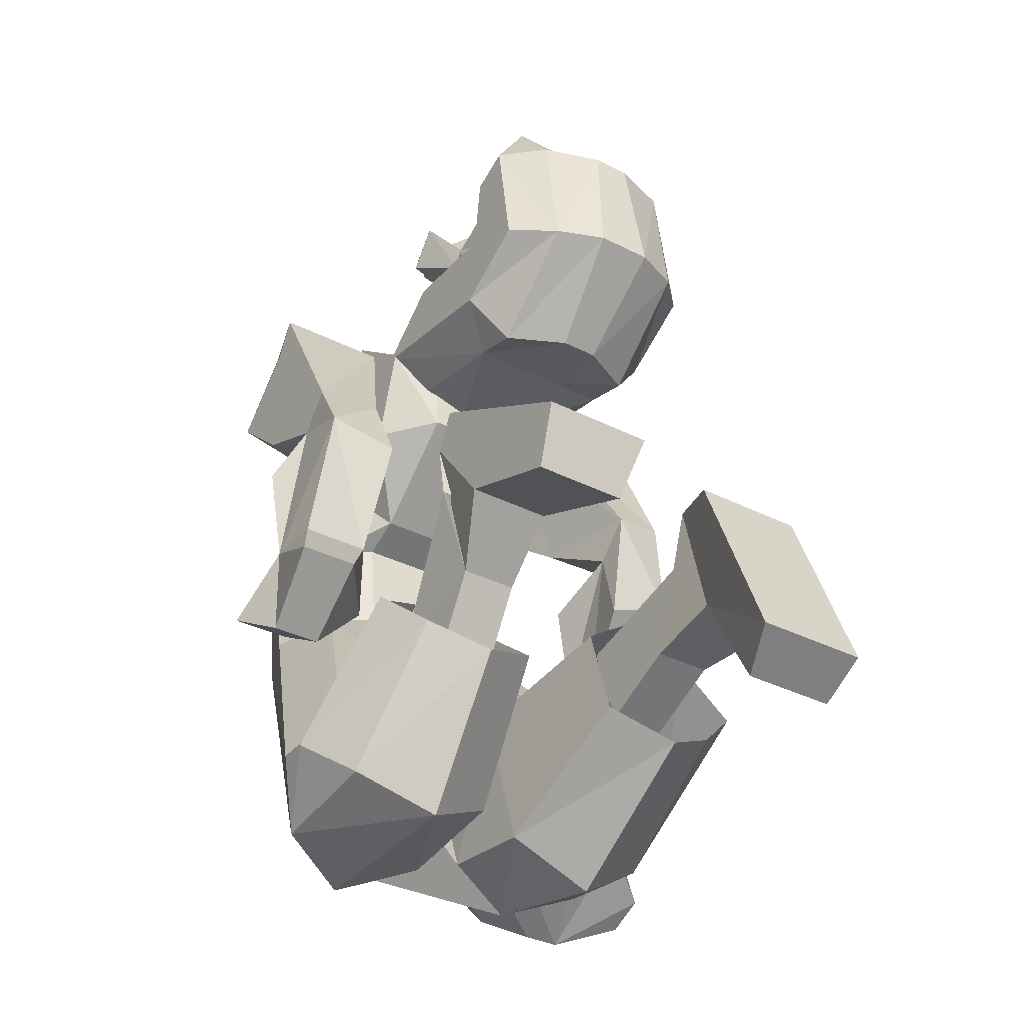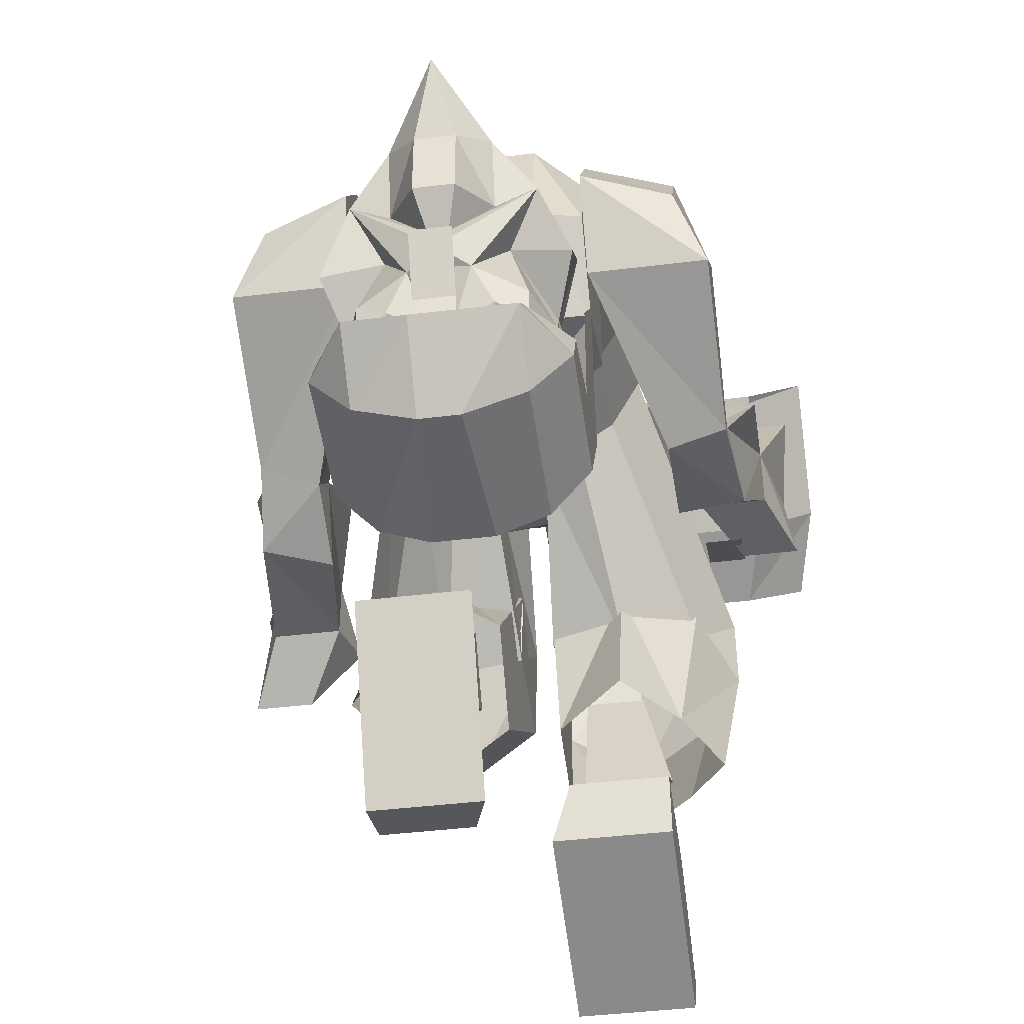
<metadata>
{"format":"obj","ext":"obj","renderer":"f3d","projection":"perspective","resolution":1024,"background":"white","views":[{"elev":-33.8,"azim":145.1,"up":"+Y"},{"elev":-42.4,"azim":-171.6,"up":"+Z"}]}
</metadata>
<code>
v 0.1406 -0.3047 0.01562
v 0.1406 -0.3672 -0.01562
v 0.1406 -0.3359 0.04688
v 0.125 -0.3125 0.1094
v 0.09375 -0.2031 0.1172
v 0.09375 -0.1719 0.1016
v 0.1875 -0.2969 0.03125
v 0.1953 -0.3516 -0.007812
v 0.1562 -0.4688 0
v 0.1562 -0.4688 0.04688
v 0.1328 -0.3906 0.07812
v 0.2109 -0.375 0.07031
v 0.1875 -0.3281 0.05469
v 0.1875 -0.3047 0.1172
v 0.1875 -0.2578 0.1719
v 0.09375 -0.2656 0.1875
v 0.09375 -0.1406 0.1719
v 0.1875 -0.1719 0.1016
v 0.1875 -0.2031 0.1172
v 0.2109 -0.4688 0.04688
v 0.2109 -0.4688 0
v 0.1875 -0.5156 -0.03906
v 0.1484 -0.5234 0.01562
v 0.1875 -0.5312 0.07031
v 0.1641 -0.1641 0.1641
v 0.09375 -0.1797 0.2188
v 0.1641 -0.2031 0.1953
v 0.2344 -0.5312 0.07031
v 0.2266 -0.5625 0.01562
v 0.2344 -0.5156 -0.03906
v 0.1875 -0.5625 0.01562
v -0.2266 -0.5391 0.1562
v -0.2344 -0.4844 0.2031
v -0.2109 -0.4453 0.1328
v -0.2344 -0.5391 0.1016
v -0.1875 -0.5391 0.1562
v -0.1875 -0.4844 0.2031
v -0.1562 -0.4453 0.1328
v -0.1328 -0.375 0.1172
v -0.2109 -0.3594 0.1094
v -0.1875 -0.3359 0.0625
v -0.1953 -0.3906 0.03125
v -0.2109 -0.4688 0.1016
v -0.1875 -0.5391 0.1016
v -0.1484 -0.5078 0.1562
v -0.1562 -0.4688 0.1016
v -0.1406 -0.3438 0.05469
v -0.1875 -0.3047 0.125
v -0.1875 -0.2578 0.1719
v -0.1875 -0.2031 0.1172
v -0.1875 -0.3047 0.03125
v -0.1406 -0.3125 0.02344
v -0.1406 -0.4062 0.03906
v -0.09375 -0.1797 0.2188
v -0.09375 -0.1406 0.1641
v -0.1641 -0.1641 0.1562
v -0.1641 -0.1953 0.2031
v -0.09375 -0.2578 0.1953
v -0.09375 -0.2031 0.1172
v -0.09375 -0.1797 0.09375
v -0.1875 -0.1797 0.09375
v -0.125 -0.3125 0.1172
v -0.03125 -0.3906 0.3281
v -0.03125 -0.4219 0.3203
v 0.03125 -0.4219 0.3203
v 0.03125 -0.3906 0.3281
v 0.05469 -0.3672 0.3281
v -0.05469 -0.3672 0.3281
v -0.05469 -0.4453 0.3203
v 0.05469 -0.4453 0.3203
v 0.08594 -0.4375 0.2812
v 0.08594 -0.3594 0.2891
v 0.09375 -0.2422 0.2344
v 0.05469 -0.2266 0.2578
v -0.05469 -0.2266 0.2578
v -0.09375 -0.2422 0.2344
v -0.08594 -0.3594 0.2891
v -0.08594 -0.4375 0.2812
v -0.1406 -0.6719 0.1094
v -0.07812 -0.6953 0.1328
v -0.02344 -0.6172 0.2812
v 0.02344 -0.6016 0.2891
v 0.07812 -0.7031 0.1562
v 0.1406 -0.6797 0.125
v 0.1719 -0.6328 0.08594
v 0.1094 -0.4375 0.2266
v 0.1094 -0.3594 0.2344
v 0.09375 -0.2734 0.1797
v 0.09375 -0.1875 0.2031
v 0.05469 -0.1641 0.2266
v -0.05469 -0.1641 0.2266
v -0.09375 -0.1875 0.2031
v -0.09375 -0.2734 0.1797
v -0.1094 -0.3594 0.2344
v -0.1094 -0.4375 0.2266
v -0.1719 -0.6172 0.08594
v -0.1406 -0.6797 0.02344
v -0.07812 -0.7188 0.007812
v -0.01562 -0.6797 0.02344
v -0.01562 -0.6719 0.1094
v -0.007812 -0.5703 0.1875
v 0.007812 -0.5703 0.1875
v 0.01562 -0.6797 0.125
v 0.07812 -0.6953 0
v 0.1406 -0.6641 0.02344
v 0.1719 -0.6328 0.0625
v 0.1406 -0.5938 0.1016
v 0.1406 -0.5938 0.05469
v 0.08594 -0.4297 0.1719
v 0.08594 -0.3516 0.1797
v 0.05469 -0.3359 0.125
v 0.09375 -0.2734 0.08594
v 0.09375 -0.1953 0.0625
v 0.09375 -0.1484 0.125
v 0.05469 -0.1406 0.125
v -0.05469 -0.1406 0.125
v -0.09375 -0.1484 0.125
v -0.09375 -0.2734 0.08594
v -0.05469 -0.3359 0.125
v -0.08594 -0.3516 0.1797
v -0.08594 -0.4297 0.1719
v -0.1406 -0.5781 0.04688
v -0.1719 -0.625 0.03125
v -0.1562 -0.5781 -0.09375
v -0.125 -0.6094 -0.1016
v -0.07812 -0.6328 -0.1172
v -0.02344 -0.6094 -0.1016
v -0.01562 -0.5547 0.0625
v -0.01562 -0.5547 0.03125
v -0.02344 -0.5391 0.1641
v 0.02344 -0.5469 0.1641
v 0.01562 -0.5781 0.03906
v 0.01562 -0.6641 0.02344
v 0.07812 -0.5781 -0.07812
v 0.125 -0.5547 -0.05469
v 0.1562 -0.5312 -0.03125
v 0.125 -0.5 0.01562
v 0.07812 -0.5703 0.125
v 0.07812 -0.5703 0.02344
v 0.05469 -0.4297 0.1484
v 0.05469 -0.3516 0.1562
v -0.05469 -0.2656 0.04688
v 0.05469 -0.2656 0.04688
v 0.05469 -0.1875 0.05469
v 0.02344 -0.1094 0.04688
v -0.02344 -0.1094 0.04688
v -0.05469 -0.1875 0.05469
v -0.09375 -0.1953 0.0625
v -0.05469 -0.4297 0.1484
v -0.05469 -0.3516 0.1562
v -0.07812 -0.5469 0.02344
v -0.1406 -0.5703 0.0625
v -0.125 -0.5312 -0.07812
v 0.03906 -0.2031 0.02344
v 0.0625 -0.1719 0.01562
v 0.07812 -0.1328 -0.01562
v 0.09375 -0.1094 0.03125
v 0.07031 -0.0625 0.0625
v 0.03906 -0.04688 0.1016
v -0.03906 -0.04688 0.1016
v -0.07031 -0.0625 0.0625
v -0.09375 -0.1094 0.03125
v -0.07812 -0.1328 -0.01562
v -0.0625 -0.1719 0.01562
v -0.03906 -0.2031 0.02344
v -0.02344 -0.4531 0.1406
v -0.07812 -0.5391 0.07031
v -0.07812 -0.4922 -0.0625
v -0.02344 -0.5312 -0.07812
v 0.02344 -0.4609 0.1328
v 0.01562 -0.5859 0.1172
v 0.02344 -0.5 0.01562
v 0.02344 -0.5547 -0.05469
v 0.07812 -0.4766 0.03906
v -0.09375 -0.5703 -0.1406
v -0.1172 -0.5 -0.1641
v -0.1172 -0.4609 -0.1875
v -0.1172 -0.5547 -0.2031
v -0.04688 -0.5703 -0.1406
v -0.04688 -0.6016 -0.07812
v -0.09375 -0.6016 -0.07812
v -0.09375 -0.5312 -0.05469
v -0.04688 -0.5 -0.1641
v -0.03906 -0.4609 -0.1875
v -0.1172 -0.4688 -0.2344
v -0.1172 -0.625 -0.2969
v -0.1172 -0.6484 -0.2578
v -0.04688 -0.5547 -0.2031
v -0.04688 -0.5312 -0.05469
v -0.02344 -0.625 -0.2969
v -0.02344 -0.4688 -0.2344
v -0.03906 -0.6484 -0.2578
v 0.1172 -0.3828 -0.05469
v 0.1172 -0.4297 -0.0625
v 0.09375 -0.5 -0.0625
v 0.1172 -0.4531 -0.1094
v 0.1172 -0.3516 -0.07031
v 0.03906 -0.3828 -0.05469
v 0.04688 -0.4297 -0.0625
v 0.09375 -0.5156 0.02344
v 0.09375 -0.5547 -0.03125
v 0.04688 -0.5547 -0.03125
v 0.04688 -0.5 -0.0625
v 0.04688 -0.4531 -0.1094
v 0.1172 -0.4844 -0.2031
v 0.1172 -0.4297 -0.2188
v 0.02344 -0.4297 -0.2188
v 0.02344 -0.3516 -0.07031
v 0.04688 -0.5156 0.02344
v 0.03906 -0.4844 -0.2031
v 0.04688 -0.08594 0.02344
v 0.02344 -0.05469 -0.02344
v 0 -0.03906 -0.01562
v 0.007812 -0.04688 0.007812
v 0.03906 -0.0625 0.04688
v 0.01562 -0.02344 0.08594
v 0 0 0.1484
v -0.01562 -0.02344 0.08594
v -0.03906 -0.0625 0.04688
v -0.007812 -0.04688 0.007812
v -0.02344 -0.05469 -0.02344
v -0.04688 -0.08594 0.02344
v -0.09375 -0.07812 0.007812
v -0.07812 -0.1172 -0.02344
v -0.08594 -0.1562 -0.03906
v -0.07812 -0.1562 -0.03906
v -0.01562 -0.02344 0.03125
v 0.01562 -0.02344 0.03125
v 0.09375 -0.07812 0.007812
v 0.07812 -0.1172 -0.02344
v -0.07812 -0.1094 -0.03906
v -0.07812 -0.125 -0.03906
v -0.08594 -0.1484 -0.07031
v -0.07812 -0.1484 -0.07031
v -0.07812 -0.1094 -0.07812
v -0.0625 -0.07031 -0.03906
v -0.0625 -0.07031 -0.07031
v -0.0625 -0.0625 -0.07812
v -0.02344 -0.0625 -0.07812
v -0.02344 -0.07031 -0.07812
v -0.007812 -0.07031 -0.07031
v 0 -0.03906 -0.08594
v 0 -0.04688 -0.07031
v 0.007812 -0.07031 -0.07031
v 0.02344 -0.0625 -0.07812
v 0.02344 -0.07031 -0.07812
v 0.0625 -0.07031 -0.07031
v 0.0625 -0.0625 -0.07812
v 0.07812 -0.1094 -0.07812
v 0.0625 -0.07031 -0.03906
v 0.07812 -0.1094 -0.03906
v 0.07812 -0.1484 -0.07031
v 0.07812 -0.125 -0.03906
v 0.08594 -0.1484 -0.07031
v 0.08594 -0.1562 -0.03906
v 0.07812 -0.1562 -0.03906
v 0.03906 -0.07031 -0.0625
v 0.03906 -0.0625 -0.05469
v -0.03906 -0.07031 -0.0625
v -0.03906 -0.0625 -0.05469
v 0 -0.03906 -0.03906
v 0.01562 -0.03906 -0.08594
v 0.0625 -0.03906 -0.08594
v 0.0625 -0.02344 -0.1016
v 0.01562 -0.02344 -0.1016
v -0.01562 -0.02344 -0.1016
v -0.01562 -0.03906 -0.08594
v -0.01562 -0.03906 -0.07031
v 0.01562 -0.03906 -0.07031
v -0.01562 -0.01562 -0.02344
v 0.01562 -0.01562 -0.02344
v 0.0625 -0.07031 -0.1406
v 0.01562 -0.07031 -0.1562
v -0.01562 -0.07031 -0.1562
v -0.0625 -0.02344 -0.1016
v -0.0625 -0.03906 -0.08594
v 0.0625 -0.1797 -0.1562
v 0.02344 -0.1797 -0.1719
v -0.02344 -0.1797 -0.1719
v -0.0625 -0.07031 -0.1406
v -0.09375 -0.07031 -0.1094
v -0.09375 -0.08594 -0.07812
v -0.09375 -0.1484 -0.07031
v -0.09375 -0.1719 -0.125
v -0.09375 -0.2109 -0.0625
v -0.09375 -0.1953 0.07031
v -0.09375 -0.1484 0.01562
v -0.0625 -0.2266 0.07031
v -0.0625 -0.2422 -0.03906
v -0.01562 -0.2422 -0.03906
v -0.01562 -0.2422 0.07031
v 0.01562 -0.2422 -0.03906
v 0.01562 -0.2422 0.07031
v 0.0625 -0.2266 0.07031
v 0.0625 -0.2422 -0.03906
v 0.09375 -0.2109 -0.0625
v 0.09375 -0.1953 0.07031
v 0.09375 -0.1484 -0.07031
v 0.09375 -0.1484 0.01562
v 0.0625 -0.25 -0.07812
v 0.01562 -0.25 -0.1016
v -0.01562 -0.25 -0.1016
v -0.0625 -0.1797 -0.1562
v -0.0625 -0.25 -0.07812
v 0.09375 -0.07031 -0.1094
v 0.09375 -0.1719 -0.125
v 0.09375 -0.08594 -0.07812
v -0.2031 -0.6406 0.2578
v -0.1406 -0.6406 0.2578
v -0.1406 -0.5703 0.3281
v -0.2031 -0.5703 0.3281
v -0.25 -0.6172 0.2344
v -0.25 -0.5312 0.2969
v -0.2344 -0.6562 0.1719
v -0.1875 -0.6719 0.2031
v -0.1562 -0.6719 0.2031
v -0.09375 -0.6172 0.2344
v -0.09375 -0.5312 0.2969
v -0.09375 -0.5781 0.1797
v -0.1406 -0.5469 0.1406
v -0.2031 -0.5469 0.1406
v -0.25 -0.5781 0.1797
v -0.25 -0.5 0.2656
v -0.2344 -0.6406 0.1406
v -0.1875 -0.6094 0.1094
v -0.1562 -0.6094 0.1094
v -0.1094 -0.6406 0.1406
v -0.1094 -0.6562 0.1719
v -0.09375 -0.5 0.2656
v -0.1406 -0.4688 0.2188
v -0.2031 -0.4688 0.2188
v -0.1562 -0.5703 0.125
v -0.1875 -0.5703 0.125
v -0.1875 -0.5078 0.09375
v -0.1562 -0.5078 0.09375
v -0.1562 -0.5312 0.1094
v -0.1562 -0.5703 0.1328
v -0.1875 -0.5703 0.1328
v -0.1875 -0.5312 0.1094
v -0.1562 -0.4688 0.2031
v -0.1562 -0.4766 0.1875
v -0.1562 -0.4609 0.1641
v -0.1562 -0.4766 0.2188
v -0.1875 -0.4766 0.2188
v -0.1875 -0.4609 0.1641
f 1 2 3
f 1 7 8
f 1 8 2
f 2 8 9
f 2 9 3
f 3 9 10
f 3 10 11
f 3 11 12
f 3 12 13
f 7 13 8
f 8 13 20
f 8 20 21
f 8 21 9
f 10 20 11
f 11 20 12
f 12 20 13
f 34 38 39
f 34 39 40
f 34 40 41
f 34 41 42
f 34 42 43
f 38 46 47
f 38 47 39
f 39 47 40
f 40 47 41
f 41 51 42
f 42 51 52
f 42 52 53
f 42 53 46
f 42 46 43
f 52 47 53
f 53 47 46
f 1 3 4
f 1 4 5
f 1 5 6
f 1 6 7
f 3 13 14
f 3 14 4
f 4 14 15
f 4 15 16
f 4 16 5
f 5 16 17
f 5 17 6
f 6 17 18
f 6 18 7
f 7 18 19
f 7 19 13
f 9 21 22
f 9 22 23
f 9 23 10
f 10 23 24
f 10 24 20
f 25 17 26
f 25 26 27
f 25 27 15
f 25 15 19
f 25 19 18
f 25 18 17
f 27 26 16
f 27 16 15
f 26 17 16
f 15 14 13
f 15 13 19
f 20 28 29
f 20 29 30
f 20 30 21
f 21 30 22
f 22 30 29
f 22 29 31
f 22 31 23
f 23 31 24
f 24 31 28
f 24 28 20
f 28 31 29
f 32 33 34
f 32 34 35
f 32 35 36
f 32 36 37
f 32 37 33
f 33 37 34
f 34 37 38
f 34 43 35
f 35 43 44
f 35 44 36
f 36 44 45
f 36 45 37
f 37 45 38
f 38 45 46
f 41 47 48
f 41 48 49
f 41 49 50
f 41 50 51
f 43 46 44
f 44 46 45
f 54 55 56
f 54 56 57
f 54 57 58
f 54 58 55
f 55 58 59
f 55 59 60
f 55 60 61
f 55 61 56
f 56 61 50
f 56 50 49
f 56 49 57
f 57 49 58
f 58 49 62
f 58 62 59
f 59 62 52
f 59 52 60
f 60 52 51
f 60 51 61
f 61 51 50
f 49 48 62
f 62 48 47
f 62 47 52
f 88 112 89
f 89 112 113
f 89 113 114
f 92 117 93
f 93 117 118
f 115 144 145
f 115 145 116
f 116 145 146
f 116 146 147
f 117 148 118
f 144 147 154
f 144 154 145
f 145 154 155
f 145 155 156
f 146 163 164
f 146 164 165
f 146 165 147
f 147 165 154
f 163 224 225
f 163 225 226
f 163 226 164
f 224 222 231
f 224 231 232
f 224 232 225
f 225 232 233
f 233 232 234
f 234 232 231
f 234 231 235
f 235 231 236
f 235 236 237
f 235 237 238
f 238 237 239
f 239 237 240
f 239 240 241
f 239 241 242
f 242 241 243
f 242 243 244
f 242 244 245
f 245 244 246
f 245 246 247
f 245 247 248
f 248 247 249
f 249 247 250
f 249 250 251
f 249 251 252
f 252 251 253
f 252 253 254
f 254 253 255
f 255 253 230
f 255 230 156
f 255 156 256
f 256 156 155
f 257 244 258
f 257 258 247
f 247 258 250
f 250 258 212
f 250 212 211
f 250 211 251
f 251 211 230
f 251 230 253
f 241 259 260
f 241 260 221
f 241 221 261
f 241 261 243
f 243 261 244
f 244 261 212
f 244 212 258
f 231 222 236
f 236 222 221
f 236 221 260
f 236 260 237
f 237 260 259
f 63 64 65
f 63 65 66
f 67 70 71
f 67 71 72
f 68 77 69
f 69 77 78
f 71 86 87
f 71 87 72
f 77 94 95
f 77 95 78
f 86 109 87
f 87 109 110
f 94 120 95
f 95 120 121
f 109 140 110
f 110 140 141
f 140 149 150
f 140 150 141
f 120 150 121
f 121 150 149
f 63 66 67
f 63 67 68
f 63 68 64
f 64 68 69
f 64 69 65
f 65 69 70
f 65 70 66
f 66 70 67
f 67 72 73
f 67 73 74
f 67 74 75
f 67 75 68
f 68 75 76
f 68 76 77
f 72 87 88
f 72 88 73
f 73 88 89
f 73 89 74
f 74 89 90
f 74 90 75
f 75 90 91
f 75 91 92
f 75 92 76
f 76 92 93
f 76 93 77
f 77 93 94
f 87 110 88
f 88 110 111
f 88 111 112
f 89 114 90
f 90 114 115
f 90 115 91
f 91 115 116
f 91 116 117
f 91 117 92
f 93 118 119
f 93 119 120
f 93 120 94
f 110 141 111
f 111 141 119
f 111 119 142
f 111 142 143
f 111 143 112
f 112 143 113
f 113 143 144
f 113 144 114
f 114 144 115
f 116 147 148
f 116 148 117
f 118 148 142
f 118 142 119
f 141 150 119
f 119 150 120
f 143 142 147
f 143 147 144
f 148 147 142
f 69 78 79
f 69 79 80
f 69 80 81
f 69 81 70
f 70 81 82
f 70 82 83
f 70 83 84
f 70 84 71
f 71 84 85
f 71 85 86
f 78 95 79
f 79 95 96
f 79 96 97
f 79 97 98
f 79 98 80
f 80 98 99
f 80 99 100
f 80 100 101
f 80 101 81
f 81 101 82
f 82 101 102
f 82 102 83
f 83 102 103
f 83 103 104
f 83 104 84
f 84 104 105
f 84 105 106
f 84 106 85
f 85 106 107
f 85 107 108
f 85 108 86
f 86 108 109
f 95 121 96
f 96 121 122
f 96 122 123
f 96 123 97
f 97 123 124
f 97 124 125
f 97 125 98
f 98 125 126
f 98 126 99
f 99 126 127
f 99 127 128
f 99 128 100
f 100 128 129
f 100 129 130
f 100 130 101
f 101 130 102
f 102 130 131
f 102 131 103
f 103 131 132
f 103 132 133
f 103 133 104
f 104 133 134
f 104 134 105
f 105 134 135
f 105 135 106
f 106 135 136
f 106 136 107
f 107 136 137
f 107 137 138
f 107 138 108
f 108 138 139
f 108 139 109
f 109 139 140
f 121 149 151
f 121 151 122
f 122 151 152
f 122 152 123
f 123 152 153
f 123 153 124
f 151 166 129
f 151 129 167
f 151 167 152
f 152 167 153
f 153 167 168
f 168 167 169
f 169 167 128
f 169 128 127
f 166 130 129
f 130 166 131
f 131 166 170
f 131 170 132
f 132 170 139
f 132 139 171
f 132 171 133
f 133 171 172
f 133 172 173
f 133 173 134
f 151 149 166
f 166 149 170
f 170 149 140
f 170 140 139
f 138 174 172
f 138 172 171
f 138 171 139
f 137 174 138
f 167 129 128
f 145 156 157
f 145 157 158
f 145 158 159
f 145 159 146
f 146 159 160
f 146 160 161
f 146 161 162
f 146 162 163
f 158 211 212
f 158 212 213
f 158 213 214
f 158 214 215
f 158 215 159
f 159 215 216
f 159 216 217
f 159 217 160
f 160 217 218
f 160 218 219
f 160 219 161
f 161 219 220
f 161 220 213
f 161 213 221
f 161 221 222
f 161 222 223
f 161 223 162
f 162 223 224
f 162 224 163
f 213 212 221
f 220 214 213
f 214 220 227
f 214 227 228
f 214 228 215
f 215 228 216
f 216 228 218
f 216 218 217
f 229 157 156
f 229 156 230
f 229 230 211
f 229 211 158
f 229 158 157
f 224 223 222
f 228 227 218
f 218 227 219
f 219 227 220
f 175 176 177
f 175 177 178
f 175 178 179
f 175 179 180
f 175 180 181
f 175 181 182
f 175 182 176
f 176 182 183
f 176 183 177
f 177 183 184
f 177 184 185
f 177 185 178
f 178 185 186
f 178 186 187
f 178 187 188
f 178 188 179
f 179 188 184
f 179 184 183
f 179 183 189
f 179 189 180
f 183 182 189
f 188 190 191
f 188 191 184
f 184 191 185
f 185 191 186
f 186 191 190
f 186 190 192
f 186 192 187
f 187 192 188
f 188 192 190
f 193 194 195
f 193 195 196
f 193 196 197
f 193 197 198
f 193 198 199
f 193 199 194
f 194 199 200
f 194 200 195
f 195 200 201
f 195 201 202
f 195 202 203
f 195 203 196
f 196 203 204
f 196 204 205
f 196 205 206
f 196 206 197
f 197 206 207
f 197 207 208
f 197 208 198
f 198 208 204
f 198 204 203
f 198 203 199
f 199 203 209
f 199 209 200
f 203 202 209
f 208 207 204
f 204 207 210
f 204 210 205
f 205 210 206
f 206 210 207
f 257 247 244
f 247 246 244
f 241 237 259
f 241 240 237
f 262 263 264
f 262 264 265
f 262 265 266
f 262 266 267
f 262 267 268
f 262 268 269
f 269 268 270
f 269 270 271
f 265 264 272
f 265 272 273
f 265 273 266
f 266 273 274
f 266 274 275
f 266 275 276
f 266 276 267
f 273 272 277
f 273 277 278
f 273 278 274
f 274 278 279
f 274 279 280
f 274 280 275
f 275 280 281
f 275 281 276
f 276 281 282
f 282 281 283
f 283 281 284
f 283 284 285
f 278 277 300
f 278 300 301
f 278 301 279
f 279 301 302
f 279 302 303
f 279 303 280
f 280 303 284
f 280 284 281
f 301 300 295
f 301 295 292
f 301 292 302
f 302 292 290
f 302 290 304
f 302 304 303
f 303 304 285
f 303 285 284
f 277 272 305
f 277 305 306
f 277 306 296
f 277 296 300
f 300 296 295
f 306 298 296
f 298 306 305
f 298 305 307
f 307 305 264
f 307 264 263
f 305 272 264
f 290 289 304
f 304 289 285
f 283 285 286
f 283 286 287
f 283 287 285
f 285 287 286
f 285 286 288
f 285 288 289
f 285 289 286
f 286 289 288
f 288 289 290
f 288 290 291
f 288 291 289
f 289 291 290
f 290 291 292
f 290 292 293
f 290 293 291
f 291 293 292
f 292 293 294
f 292 294 295
f 292 295 293
f 293 295 294
f 294 295 296
f 294 296 297
f 294 297 295
f 295 297 296
f 296 297 298
f 296 298 299
f 296 299 297
f 297 299 298
f 308 309 310
f 308 310 311
f 308 311 312
f 308 312 313
f 308 313 311
f 308 311 309
f 309 317 318
f 309 318 310
f 309 310 317
f 312 322 323
f 312 323 313
f 312 313 322
f 317 319 329
f 317 329 318
f 317 318 319
f 319 318 329
f 319 329 320
f 319 320 330
f 319 330 329
f 329 330 320
f 320 330 321
f 320 321 331
f 320 331 330
f 330 331 321
f 321 331 322
f 321 322 323
f 321 323 331
f 331 323 322
f 322 313 323
f 312 311 313
f 311 310 309
f 310 318 317
f 332 333 334
f 332 334 335
f 332 335 336
f 332 336 337
f 337 336 338
f 338 336 339
f 338 339 334
f 338 334 333
f 340 341 342
f 340 342 343
f 343 342 344
f 344 342 345
f 308 309 312
f 308 312 314
f 308 314 315
f 308 315 309
f 309 315 316
f 309 316 317
f 309 317 319
f 309 319 320
f 309 320 321
f 309 321 322
f 309 322 312
f 312 322 324
f 312 324 314
f 314 324 315
f 315 324 325
f 315 325 326
f 315 326 327
f 315 327 328
f 315 328 316
f 316 328 317
f 317 328 319
f 328 327 319
f 319 327 320
f 320 327 326
f 320 326 321
f 321 326 325
f 321 325 322
f 322 325 324

</code>
